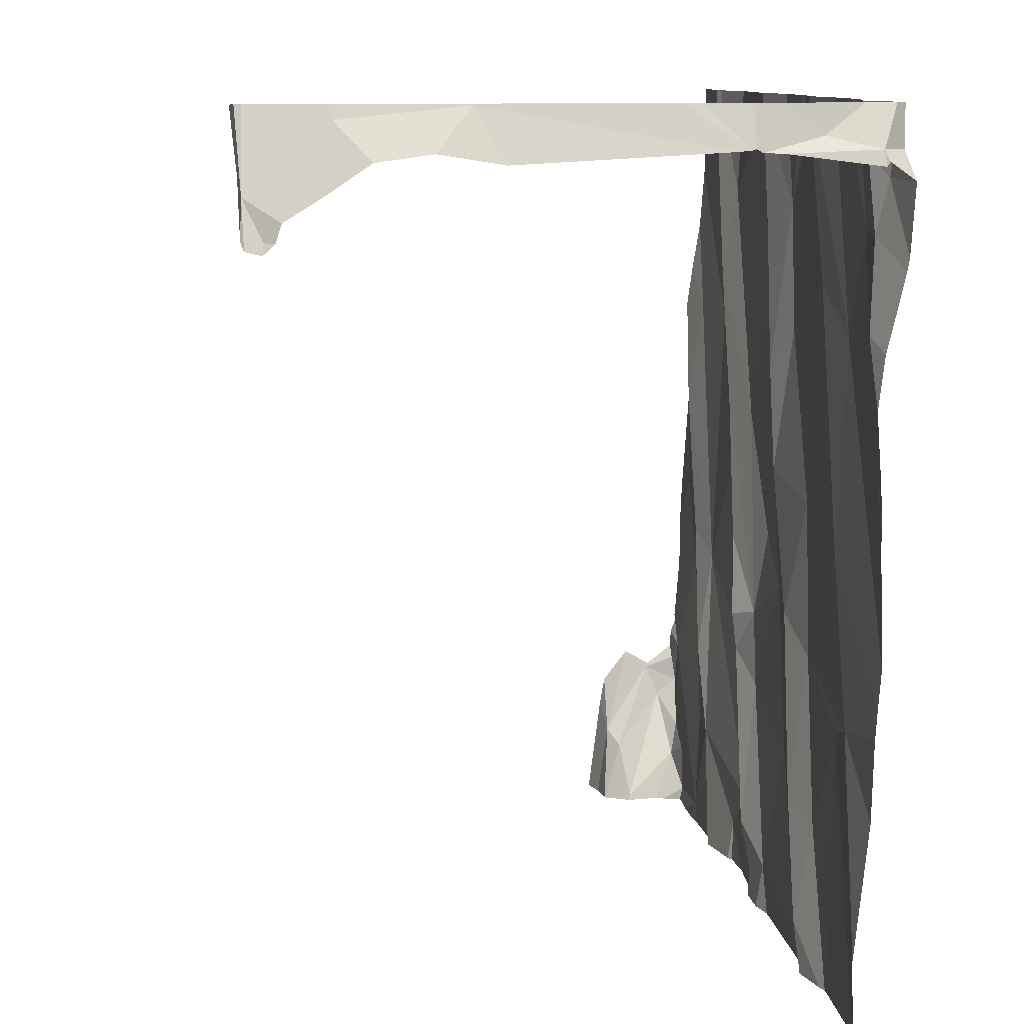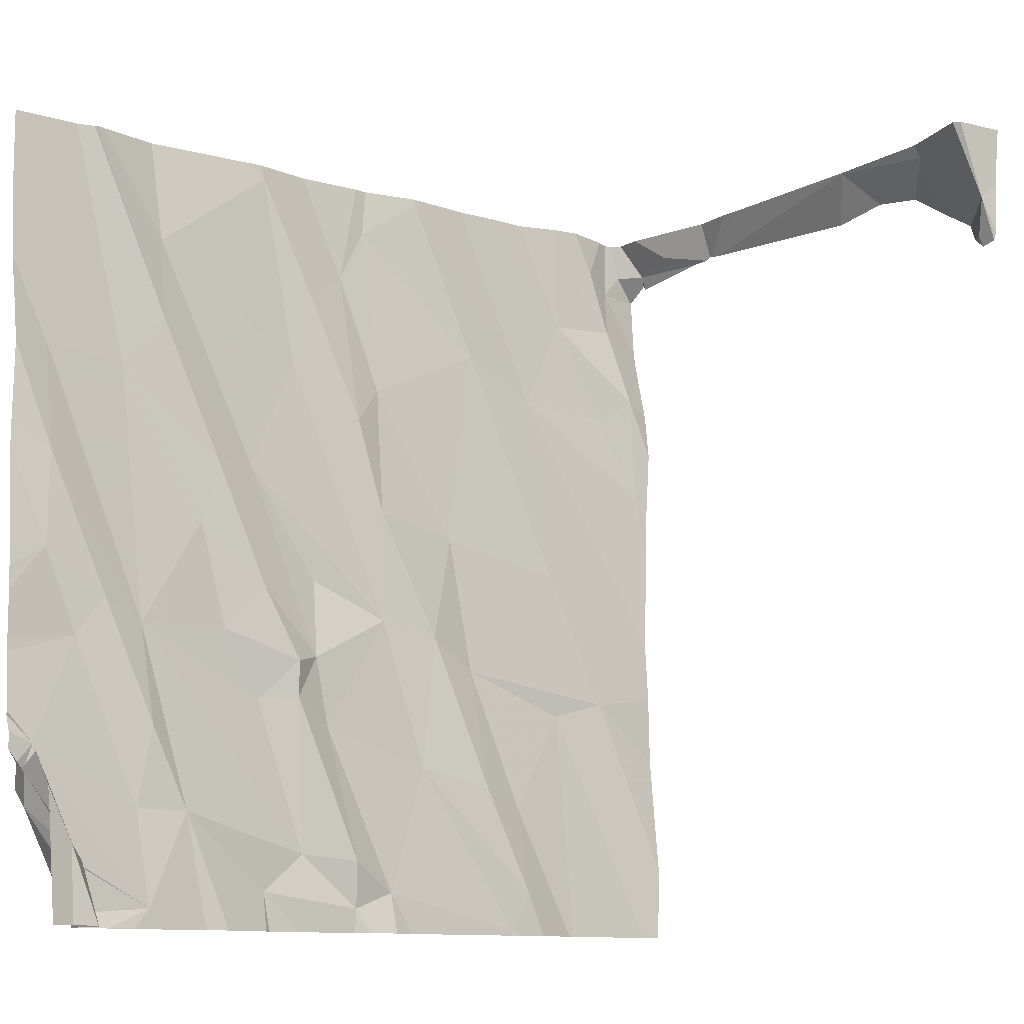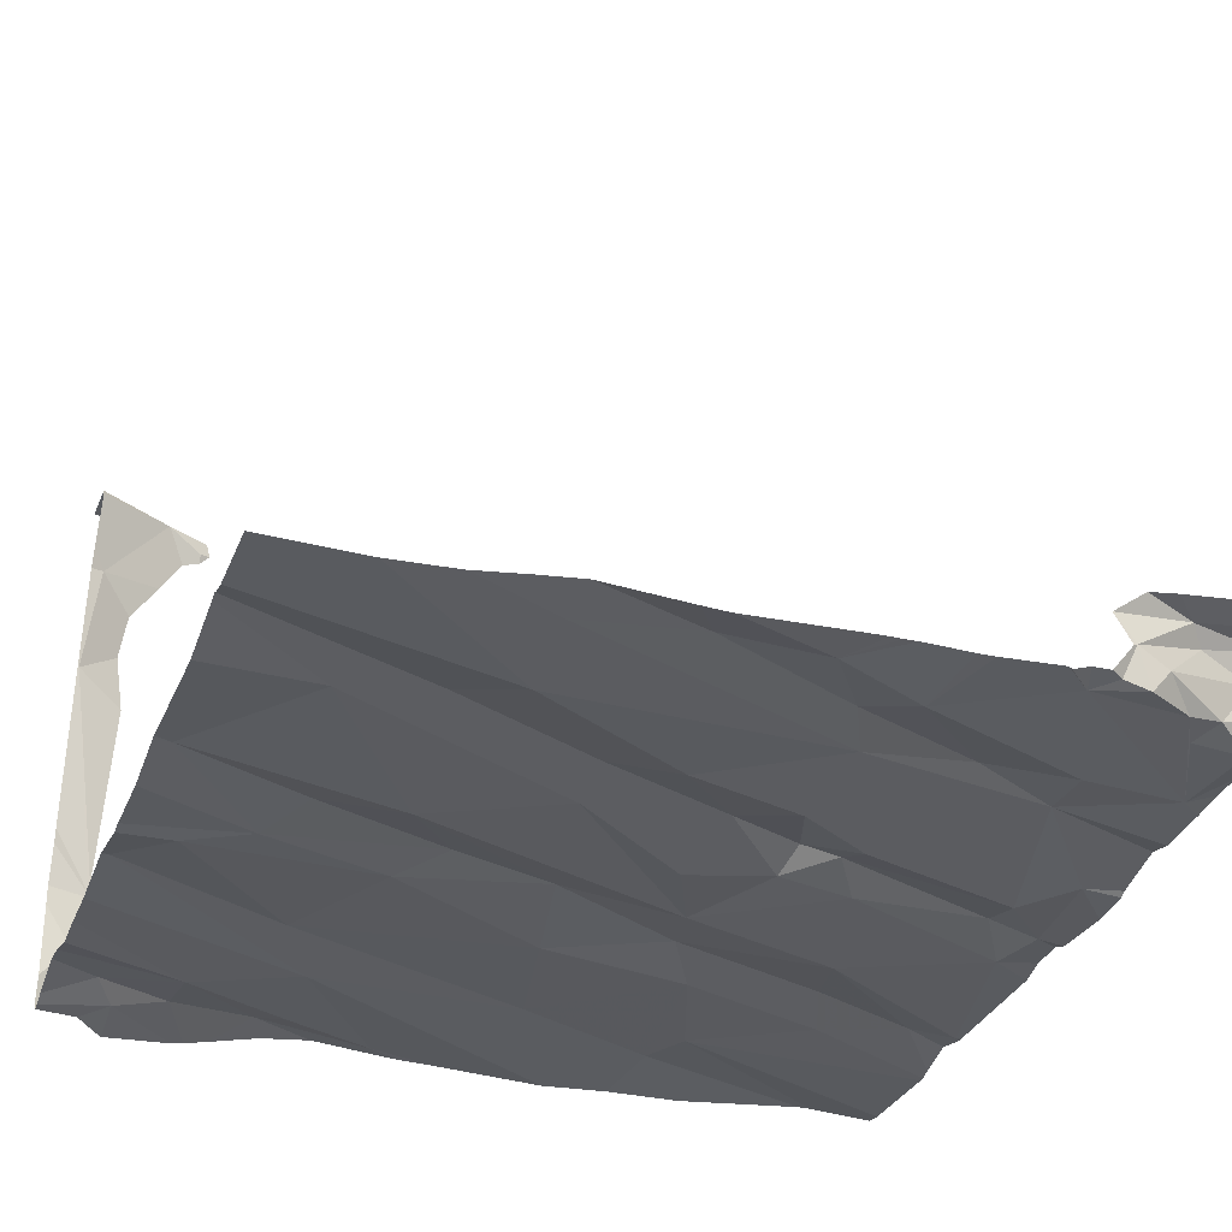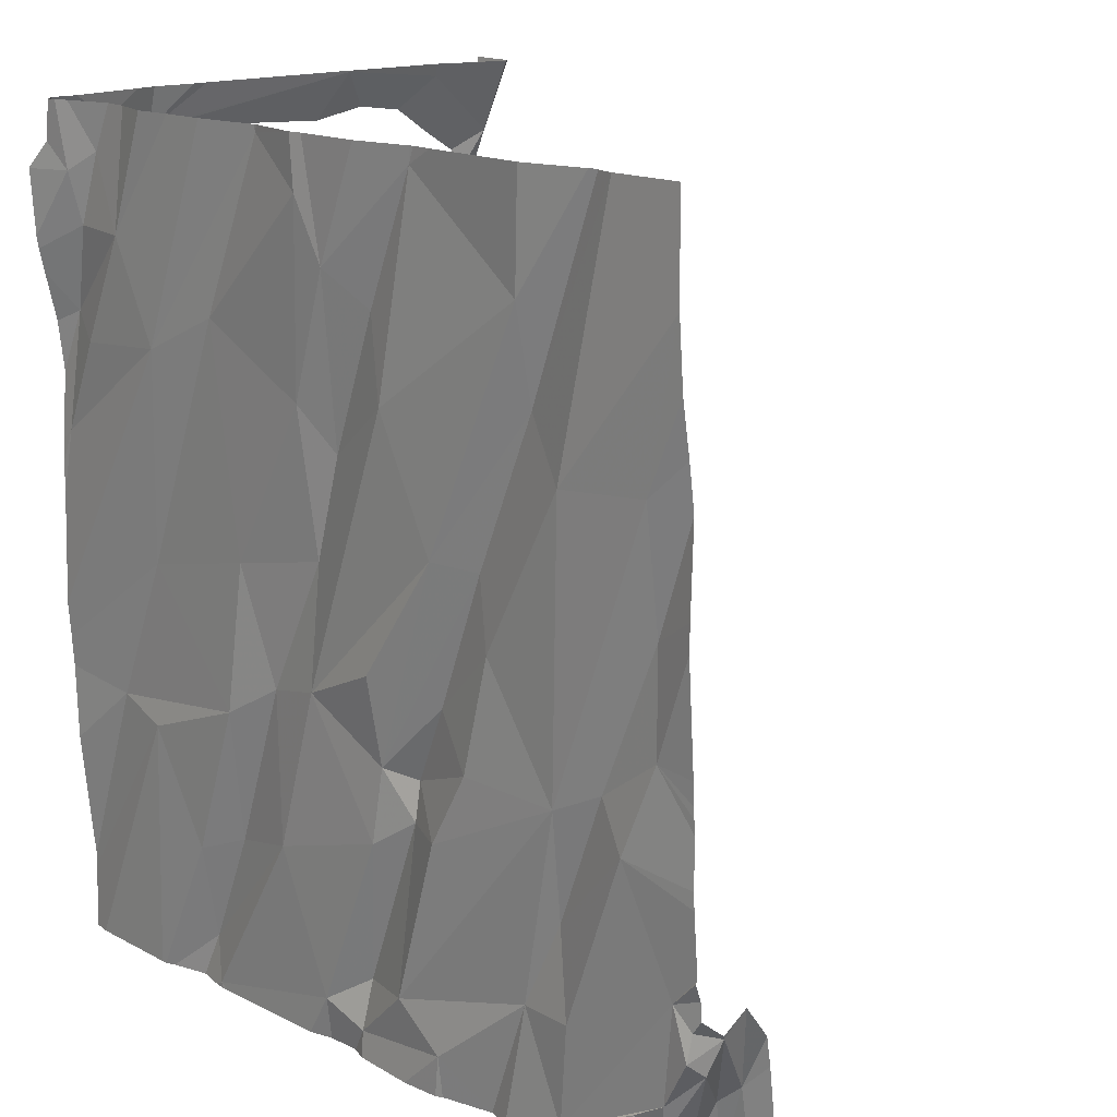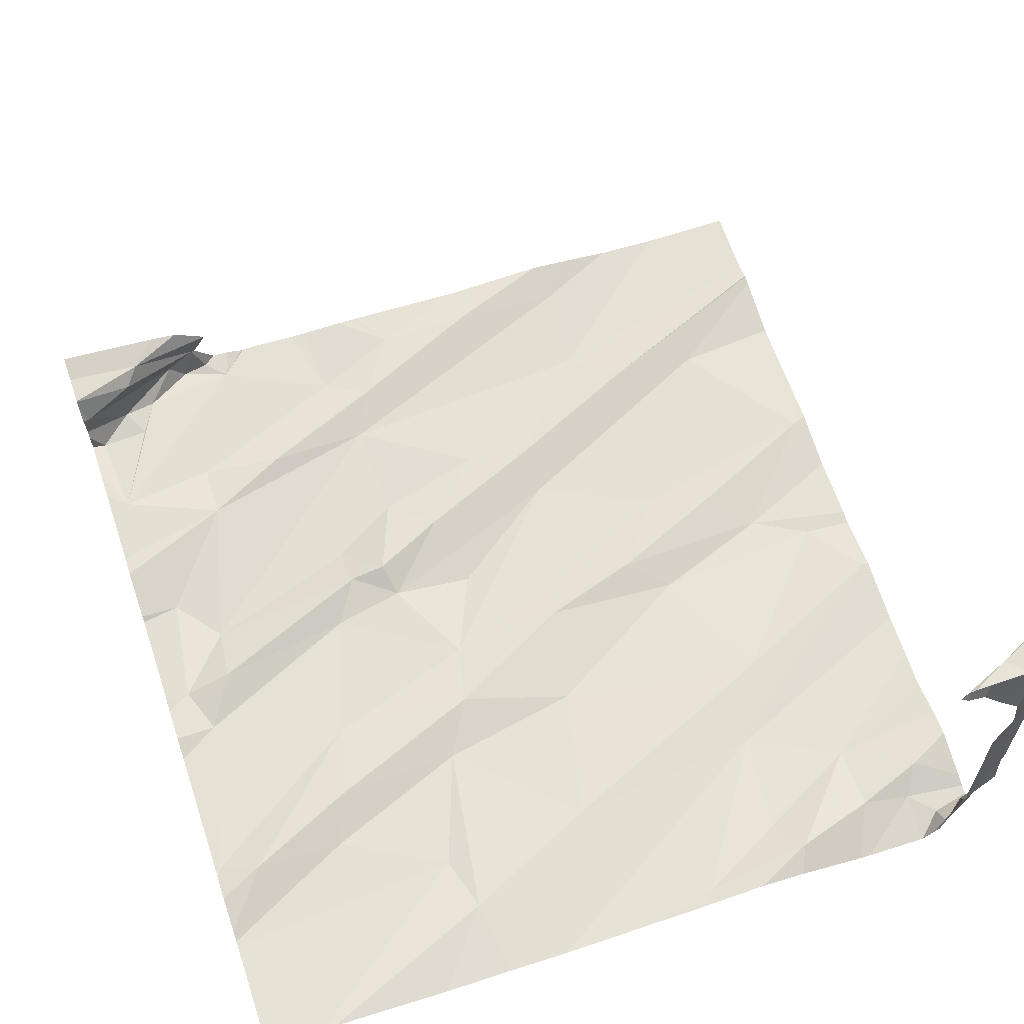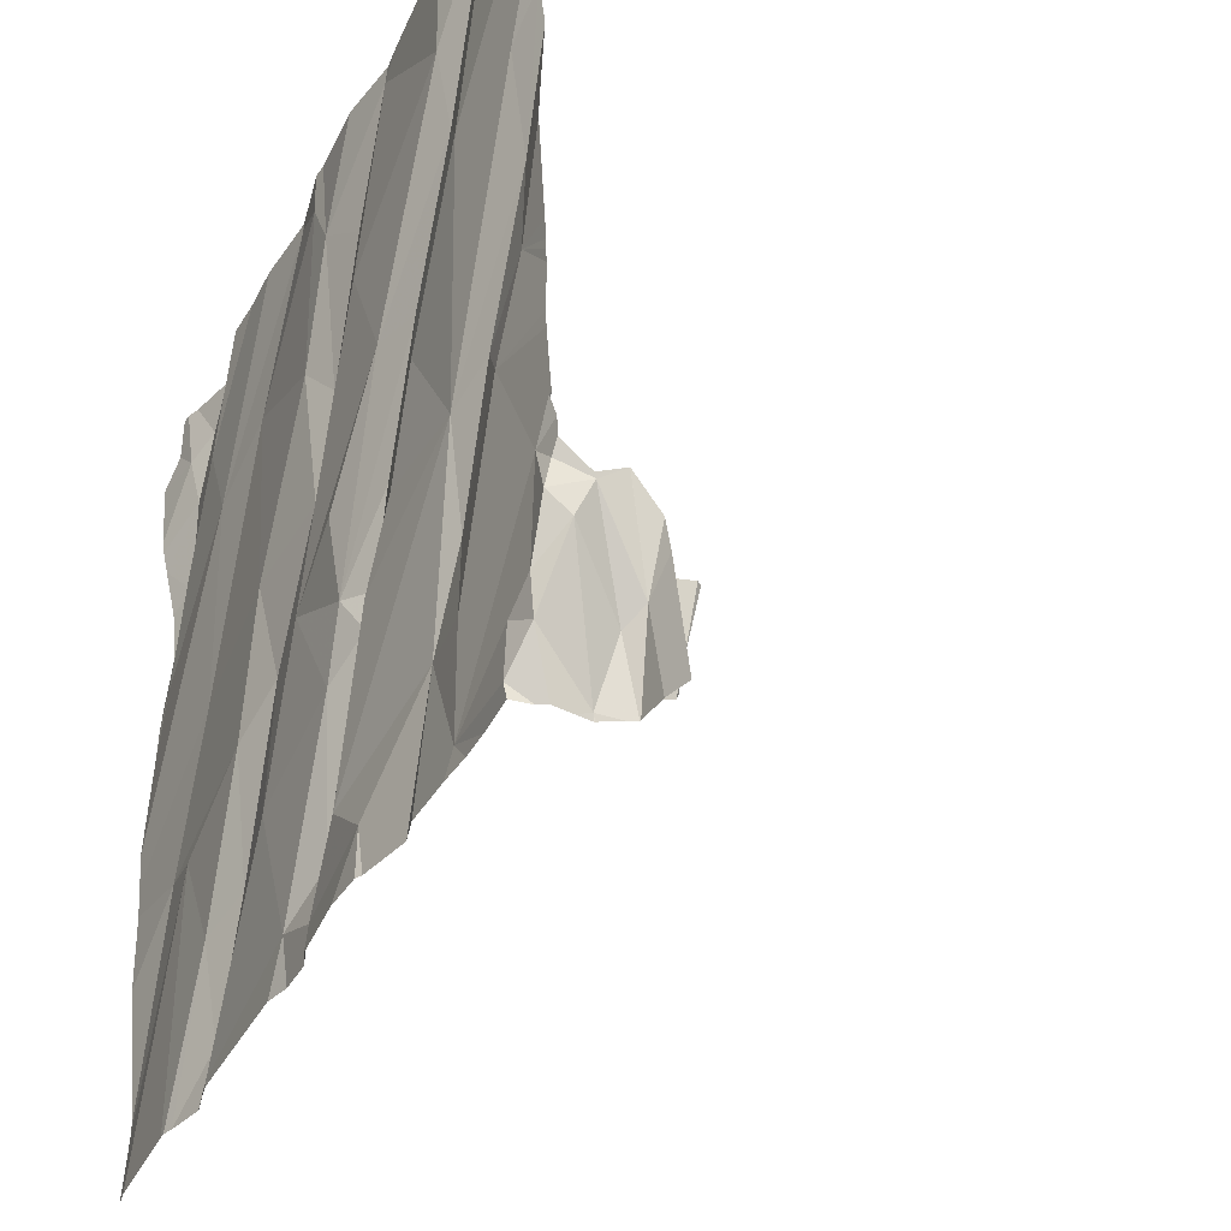
<metadata>
{"format":"obj","ext":"obj","renderer":"f3d","projection":"perspective","resolution":1024,"background":"white","views":[{"elev":10.3,"azim":80.4,"up":"+Y"},{"elev":-10.8,"azim":-39.4,"up":"+Y"},{"elev":-34.8,"azim":-109.7,"up":"+Z"},{"elev":15.3,"azim":-135.5,"up":"+Y"},{"elev":67.3,"azim":71.6,"up":"+Z"},{"elev":-39.2,"azim":-117.9,"up":"+Y"}]}
</metadata>
<code>
v -71.5 301.9 501.1
v -72.48 301.9 501
v -73 300.1 501.1
v -72.99 300 501
v -73.06 300.1 501.1
v -72.22 300 501.1
v -72.47 300.1 501
v -72.36 300.1 501
v -72.7 300.2 501.1
v -73.07 300.2 501
v -72.8 300 501.1
v -72.83 300.2 501
v -73.1 300.4 501
v -73.14 300.3 501
v -73.14 300.2 501.1
v -71.39 301.9 501
v -72.96 301.9 501
v -72.11 300.1 501.1
v -71.36 301.9 501
v -71.34 301.9 501
v -72.16 301.9 501
v -73.01 300 501.2
v -73.06 300.1 501.2
v -71.32 301.9 501
v -71.66 301.9 501
v -71.86 301.9 501
v -71.71 300.3 501.1
v -71.71 300.1 501.1
v -71.75 301.9 501
v -72.02 301.9 501
v -71.74 300 501.1
v -72 300.4 501
v -71.56 301.9 501
v -71.58 300.5 501.1
v -72.19 301.9 501
v -73.01 300 501.1
v -72.23 300.1 501.1
v -71.83 300.3 501.1
v -72.35 301.9 501
v -72.02 301.9 501
v -73.16 300.3 501.1
v -72.96 301.9 501
v -73.1 300.1 501.2
v -72.79 301.9 501
v -71.26 301.4 501.1
v -72.82 300.7 501
v -73.07 301 501
v -73.07 301.3 501
v -71.26 301.5 501
v -71.26 301.7 501
v -71.59 300.9 501.1
v -71.91 301 501
v -73.15 300.3 501
v -72.65 300.9 501
v -72.62 301.1 501
v -72.51 301.1 501
v -72.33 300.6 501
v -72.99 300.6 501
v -71.26 301.6 501
v -73.08 300.8 501
v -72.49 300.8 501
v -71.85 300.6 501
v -72.12 300.7 501
v -72.29 300.5 501
v -72.76 300 501.1
v -71.65 301.4 501
v -71.98 300.7 501.1
v -72.4 300.6 501.1
v -72.49 300.5 501
v -72.58 300.7 501
v -72.4 300.5 501.1
v -71.44 300.6 501.1
v -72.32 300.8 501
v -72.8 300.4 501.1
v -72.14 301 501
v -72.38 301.4 501
v -71.26 300.4 501.1
v -71.26 300.6 501.1
v -71.26 301.1 501.1
v -71.26 300.1 501.1
v -71.26 301.1 501.1
v -72.87 301.3 501
v -72.93 300.7 501
v -71.26 301 501.1
v -71.29 301.1 501.1
v -72.84 300 501.1
v -71.74 300 501.1
v -71.73 300 501.1
v -71.26 300.7 501.1
v -73.17 300.3 501.2
v -71.26 300.7 501.1
v -72.48 301.8 501
v -72.77 301.6 501
v -71.26 300.1 501.1
v -72.77 301.4 501
v -72.24 301.6 501
v -72.21 301.2 501
v -71.54 301.6 501
v -71.37 301.7 501
v -71.45 301.8 501.1
v -71.33 301.4 501.1
v -71.41 301.4 501
v -72.02 301.9 501
v -71.84 301.5 501
v -72.17 301.7 501
v -71.53 300 501.1
v -71.72 300 501.1
v -71.66 300 501.1
v -71.32 301.8 501
v -71.39 301.6 501.1
v -71.27 301.8 501.1
v -71.3 300 501.1
v -72.13 301.3 501
v -72.35 301.5 501
v -73 301.9 501
v -71.29 301.8 501.2
v -73.01 300 501.2
v -72.59 300 501.1
v -72.47 300 501.1
v -72.11 300 501.1
v -71.31 301.9 501.9
v -71.32 301.8 502.1
v -72.05 300 501.1
v -71.3 301.7 502.3
v -72.46 300 501
v -71.27 301.6 502.3
v -72.22 300 501.1
v -72.37 300 501
v -73.17 300.2 501.2
v -72.54 301.9 501
v -73.17 300.4 501
v -73.17 300.4 501
v -73.17 300.7 501
v -73.17 300.6 501
v -73.17 300.6 501
v -73.17 300.9 501
v -73.17 301.1 501
v -73.17 300.8 501
v -73.17 300.8 501
v -73.17 300.7 501
v -73.17 300.4 501
v -73.17 301.1 501
v -73.17 300.3 501
v -73.17 300.3 501.1
v -73.17 300.3 501.2
v -73.17 300.3 501.2
v -73.17 300.3 501.2
v -73.17 300.3 501.2
v -73.17 301.7 501
v -73.17 301.5 501
v -73.17 301.4 501
v -73.17 301.3 501
v -71.26 301.7 501
v -71.26 301.7 501
v -71.26 301.5 501
v -71.26 301.8 501.1
v -71.26 301.3 501.1
v -71.26 301.7 501.1
v -71.26 301.8 501.3
v -71.26 301.8 501.3
v -71.26 301.8 501.3
v -71.26 301.8 501.3
v -71.26 301.8 501.3
v -71.26 301.8 502
v -71.26 301.8 501.8
v -71.26 301.8 501.4
v -71.26 301.8 502.1
v -71.26 301.7 502.2
v -71.26 301.6 502.2
v -71.26 301.6 502.3
v -71.26 301.6 502.3
v -71.26 301.6 502.3
v -71.26 301.6 502.3
v -71.26 301.7 502.3
v -71.76 300 501.1
v -71.57 300 501.1
v -72.91 300 501.1
v -72.18 300 501.1
v -71.55 300 501.1
v -73 300 501.1
v -72.65 300 501.1
v -73 300 501.1
v -73.01 300 501.2
v -73.01 300 501.2
v -73.11 300 501.3
v -73.04 300 501.3
v -73.04 300 501.3
v -73.03 300 501.2
v -71.27 300 501.1
v -73.14 300 501.3
v -73.17 300 501.3
v -71.26 300 501.1
v -72.94 301.9 501
v -72.49 301.9 501
v -71.32 301.9 501.1
v -71.3 301.9 501.3
v -71.29 301.9 501.3
v -71.3 301.9 501.4
v -71.3 301.9 501.5
v -71.31 301.9 501.9
v -71.33 301.9 502.1
v -71.31 301.9 501.9
v -71.35 301.9 502.2
v -71.39 301.9 502.3
v -71.38 301.9 502.3
v -73.11 301.9 501
v -73.17 301.9 501
v -71.29 301.9 501.3
v -71.3 301.9 501.4
v -71.3 301.9 501.5
v -71.35 301.9 502.3
v -71.26 301.9 502.3
f 4 3 5
f 8 7 6
f 6 7 128
f 10 3 11
f 9 12 11
f 11 3 4
f 3 10 5
f 13 10 11
f 10 14 15
f 198 162 210
f 7 9 118
f 5 22 117
f 23 22 15
f 31 28 32
f 197 161 209
f 108 31 107
f 196 116 160
f 195 116 196
f 194 92 2
f 27 28 176
f 6 18 37
f 37 8 6
f 120 6 178
f 193 93 44
f 31 18 123
f 4 5 36
f 10 15 5
f 9 11 65
f 22 5 15
f 177 4 182
f 40 103 30
f 21 105 103
f 15 41 23
f 185 129 190
f 22 23 187
f 23 43 186
f 48 47 46
f 157 101 79
f 104 52 51
f 10 13 14
f 12 13 11
f 56 55 57
f 58 60 133
f 55 54 61
f 62 51 52
f 63 57 64
f 66 51 91
f 75 67 52
f 67 62 52
f 32 64 18
f 9 7 8
f 57 61 68
f 70 69 68
f 71 69 8
f 37 18 64
f 64 32 63
f 72 51 62
f 63 73 57
f 8 37 71
f 13 53 14
f 132 58 135
f 69 46 8
f 71 64 57
f 97 76 75
f 61 57 55
f 70 68 61
f 76 56 63
f 63 67 75
f 76 63 75
f 13 12 58
f 70 61 54
f 82 48 46
f 183 22 188
f 46 70 54
f 46 54 82
f 60 58 83
f 35 96 105
f 14 53 41
f 74 12 9
f 83 58 74
f 156 111 153
f 155 110 49
f 182 4 180
f 83 74 46
f 69 70 46
f 154 109 50
f 60 83 47
f 137 47 142
f 83 46 47
f 46 74 9
f 12 74 58
f 53 13 141
f 56 73 63
f 9 8 46
f 57 73 56
f 106 27 179
f 85 66 89
f 71 57 68
f 181 9 65
f 72 34 94
f 28 27 38
f 30 103 26
f 18 31 32
f 91 72 78
f 27 62 38
f 62 27 34
f 67 63 32
f 32 38 67
f 64 71 37
f 69 71 68
f 34 72 62
f 62 67 38
f 15 14 41
f 41 53 143
f 180 4 36
f 28 38 32
f 90 41 144
f 43 23 41
f 26 66 29
f 41 90 43
f 153 111 109
f 43 90 146
f 45 101 157
f 93 92 130
f 115 95 42
f 92 96 39
f 48 82 149
f 102 101 98
f 82 54 55
f 104 103 105
f 179 27 176
f 16 99 19
f 19 109 20
f 110 98 101
f 153 109 154
f 109 99 50
f 20 111 24
f 59 110 155
f 98 110 100
f 66 102 98
f 85 102 66
f 96 113 105
f 113 104 105
f 92 114 96
f 96 114 97
f 97 113 96
f 98 100 1
f 66 98 29
f 104 113 52
f 103 66 26
f 104 66 103
f 104 51 66
f 56 76 93
f 76 97 114
f 52 113 75
f 97 75 113
f 76 114 92
f 35 105 21
f 21 103 40
f 17 93 193
f 178 6 127
f 177 11 4
f 95 56 93
f 47 48 151
f 95 82 55
f 55 56 95
f 93 76 92
f 102 85 101
f 33 98 1
f 24 116 195
f 110 101 49
f 99 100 110
f 101 85 79
f 176 28 108
f 175 31 123
f 196 160 208
f 116 111 159
f 29 98 25
f 199 121 200
f 25 98 33
f 122 121 164
f 121 122 201
f 112 34 106
f 124 122 168
f 203 124 204
f 126 124 169
f 106 34 27
f 124 126 171
f 107 31 88
f 205 174 211
f 49 101 45
f 129 43 148
f 24 111 116
f 131 13 132
f 59 99 110
f 132 13 58
f 20 109 111
f 133 60 140
f 134 58 133
f 50 99 59
f 108 28 31
f 135 58 134
f 136 60 137
f 78 72 77
f 81 85 84
f 137 60 47
f 138 60 136
f 87 31 175
f 139 60 138
f 79 85 81
f 140 60 139
f 141 13 131
f 80 72 94
f 19 99 109
f 142 47 152
f 143 53 141
f 88 31 87
f 144 41 143
f 77 72 80
f 145 90 144
f 86 11 177
f 146 90 147
f 84 85 89
f 147 90 145
f 148 43 146
f 89 66 91
f 91 51 72
f 149 82 206
f 16 100 99
f 150 48 149
f 65 11 86
f 151 48 150
f 94 34 189
f 152 47 151
f 158 111 156
f 36 5 117
f 159 111 158
f 117 22 184
f 160 116 159
f 160 161 197
f 1 100 16
f 161 162 198
f 119 7 118
f 162 163 199
f 118 9 181
f 164 121 165
f 17 95 93
f 120 18 6
f 165 121 166
f 166 121 163
f 167 122 164
f 168 122 167
f 123 18 120
f 169 124 168
f 125 7 119
f 170 126 169
f 2 92 39
f 171 126 170
f 39 96 35
f 172 124 171
f 127 6 128
f 173 124 172
f 128 7 125
f 174 124 173
f 184 22 183
f 42 95 17
f 185 43 129
f 186 43 185
f 115 82 95
f 187 23 186
f 188 22 187
f 189 34 112
f 44 93 130
f 130 92 194
f 190 129 191
f 192 94 189
f 199 163 121
f 200 121 202
f 201 122 203
f 202 121 201
f 203 122 124
f 204 124 205
f 205 124 174
f 206 82 115
f 207 149 206
f 208 160 197
f 209 161 198
f 210 162 199
f 211 174 212

</code>
